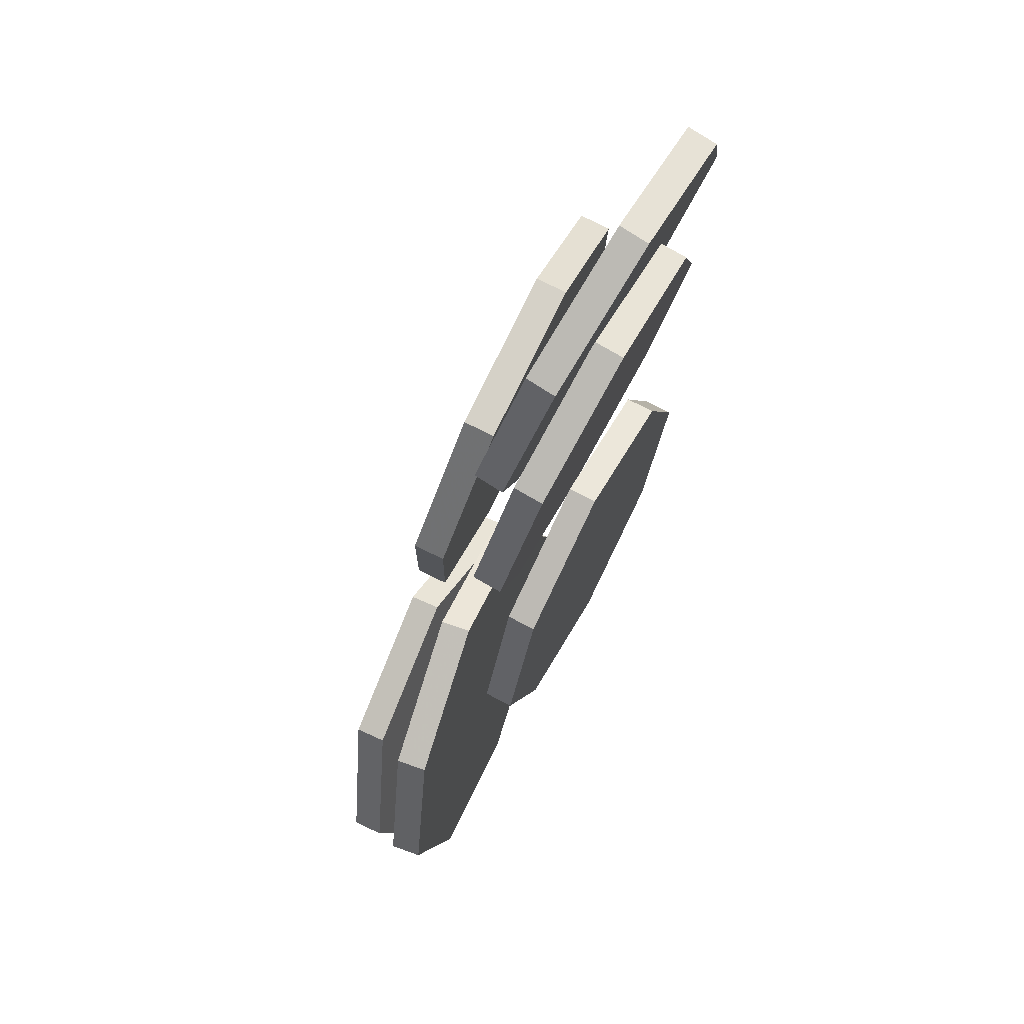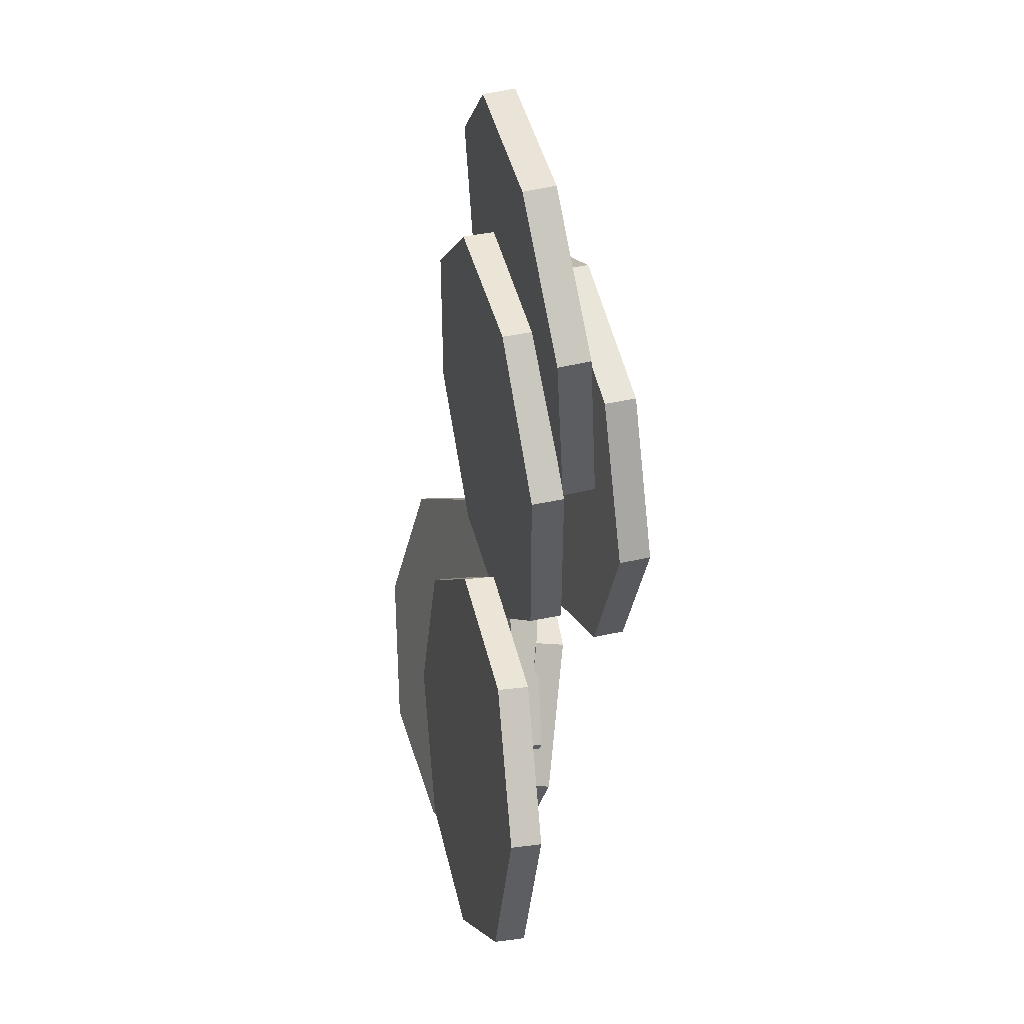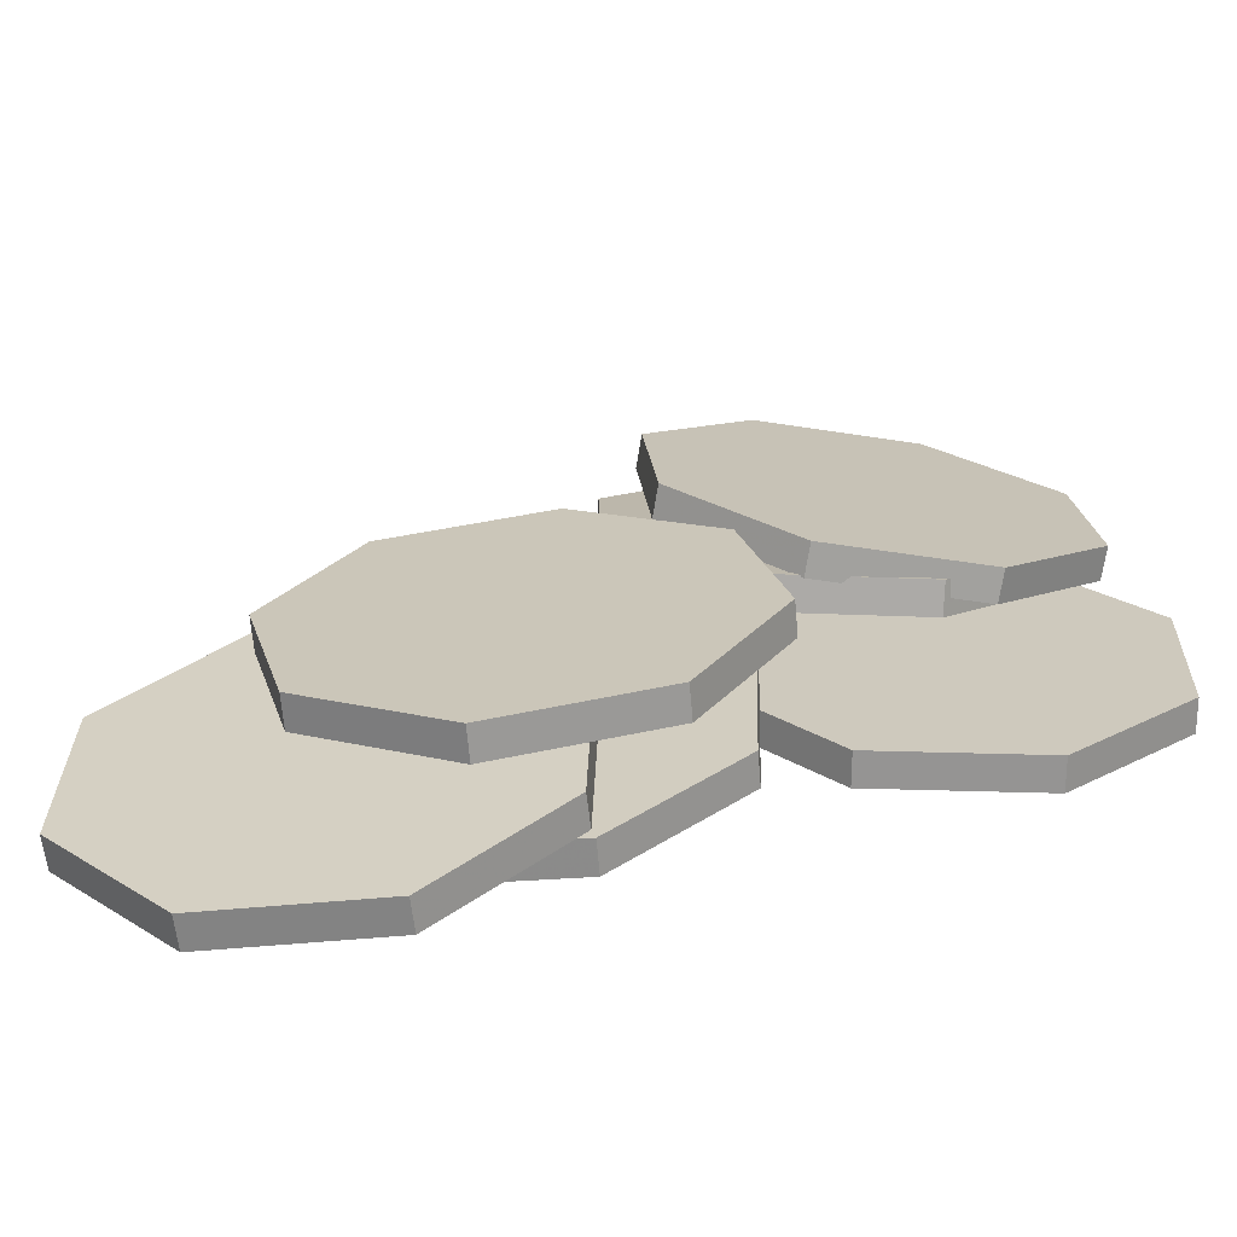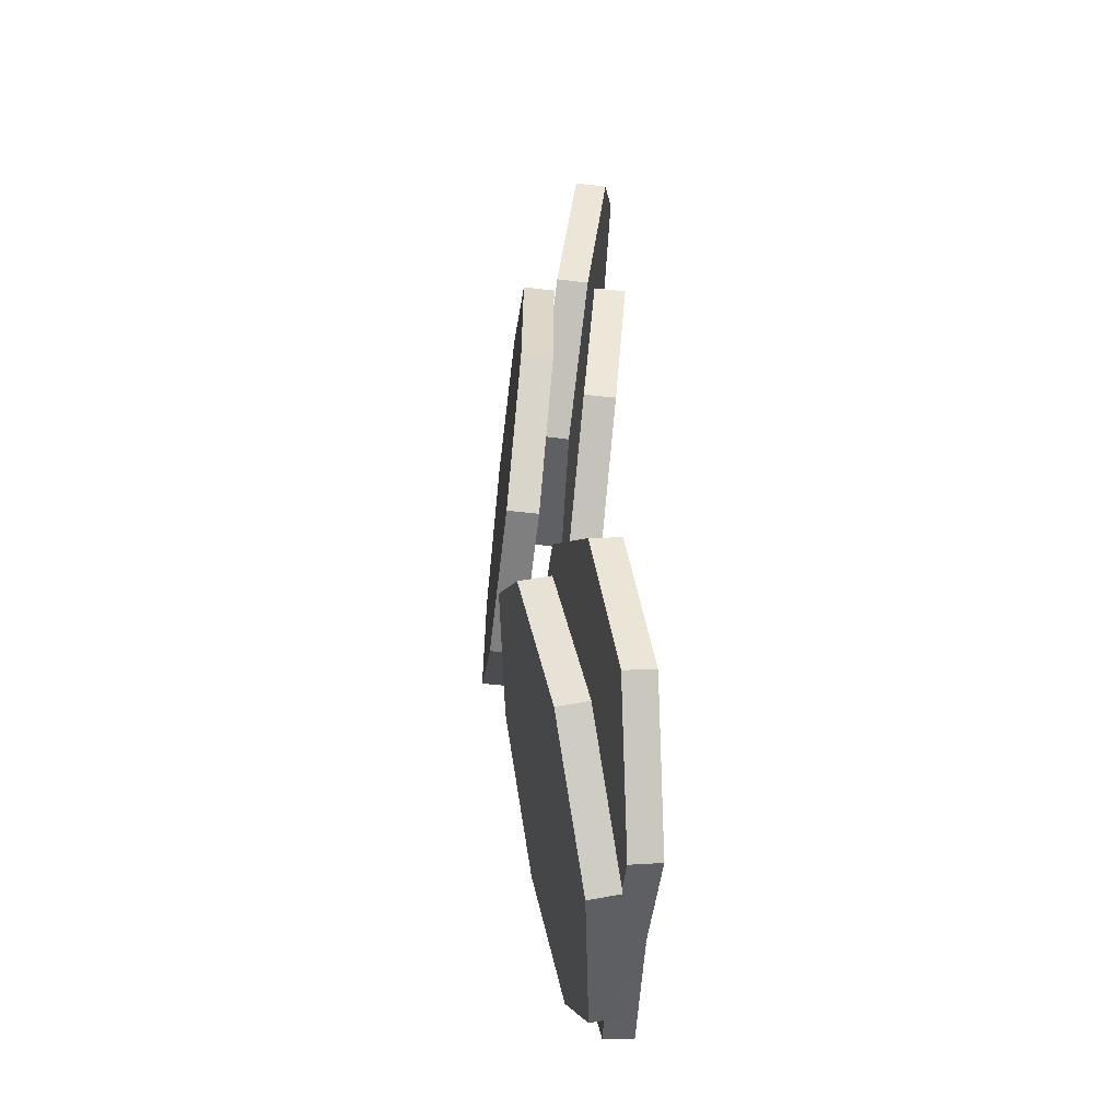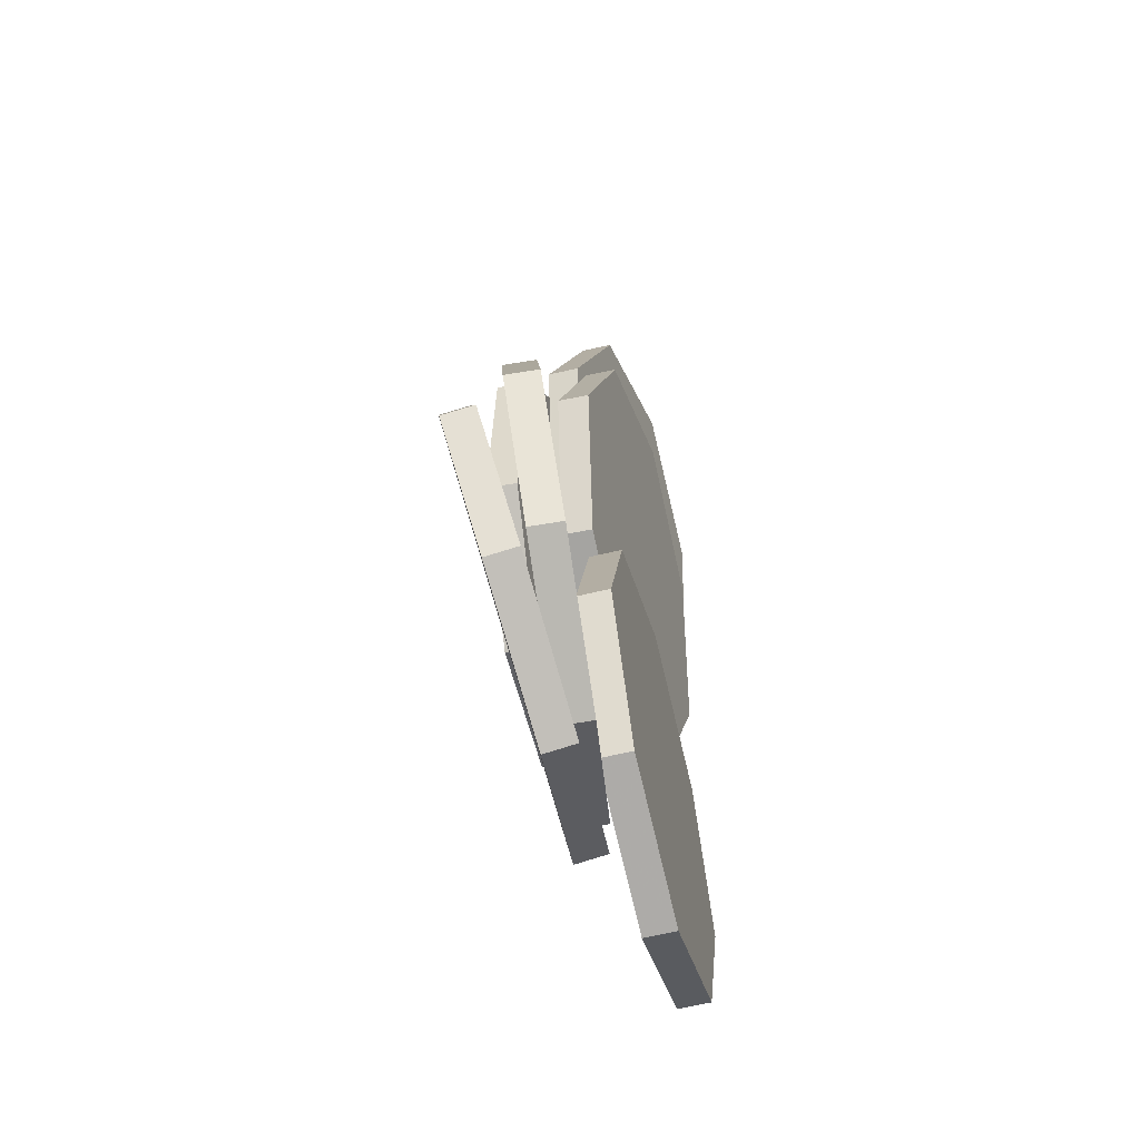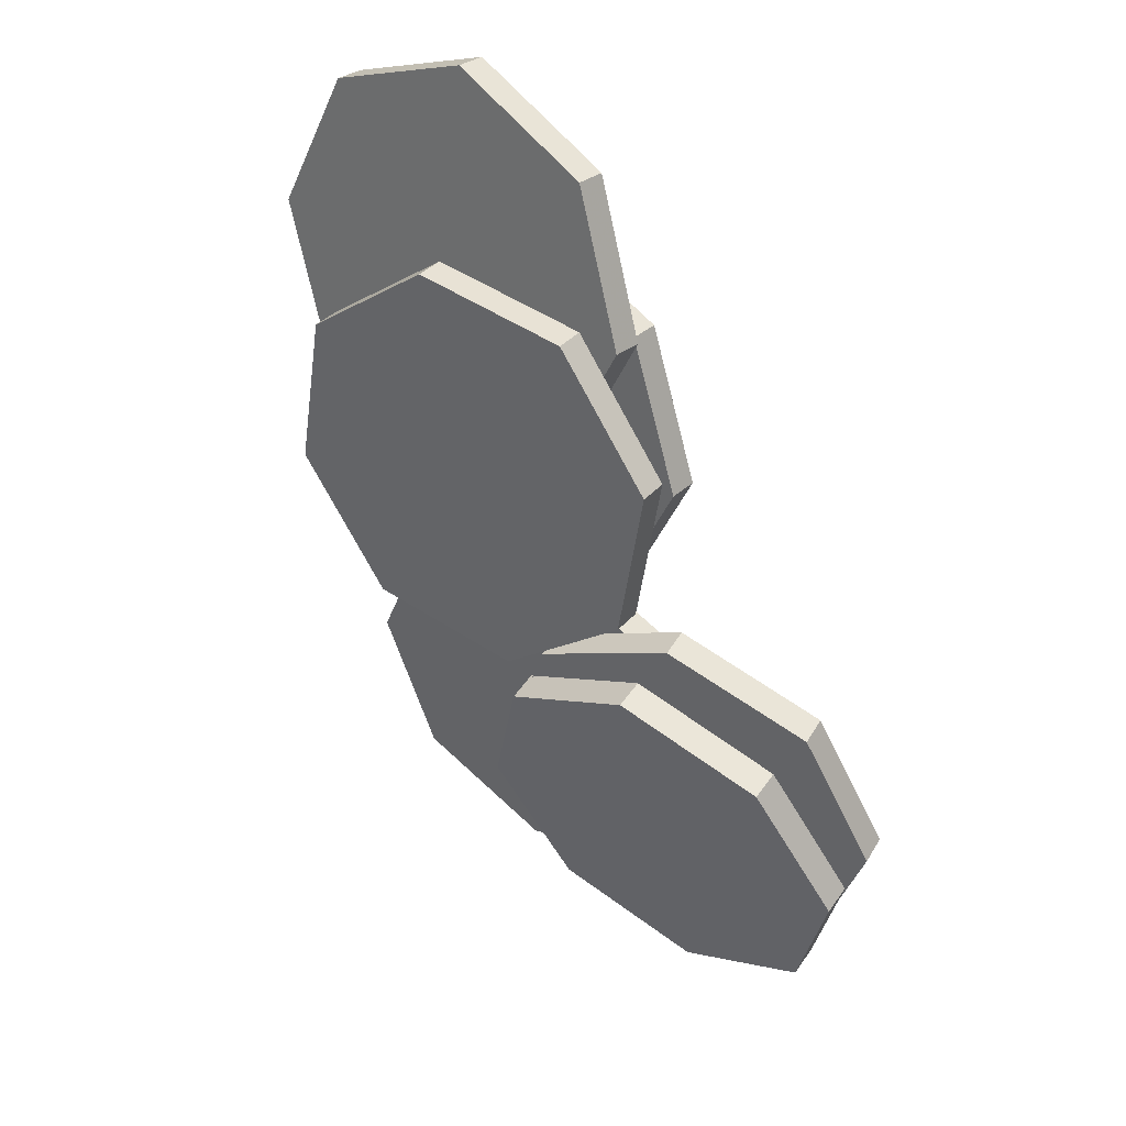
<metadata>
{"format":"obj","ext":"obj","renderer":"f3d","projection":"perspective","resolution":1024,"background":"white","views":[{"elev":71.9,"azim":118.9,"up":"+Y"},{"elev":21.6,"azim":-103.5,"up":"+Y"},{"elev":23.7,"azim":-110.8,"up":"+Z"},{"elev":-21.1,"azim":88.1,"up":"+Y"},{"elev":-55.9,"azim":105.2,"up":"+Y"},{"elev":39.7,"azim":37.7,"up":"+Y"}]}
</metadata>
<code>
v -0.1667 10.83 -1.126
v -0.1563 10.78 -0.8791
v 1.058 10.47 -1.247
v 1.068 10.42 -0.9999
v 1.66 9.367 -1.486
v 1.67 9.319 -1.24
v 1.286 8.16 -1.704
v 1.297 8.113 -1.458
v 0.1561 7.56 -1.773
v 0.1665 7.512 -1.526
v -1.069 7.918 -1.652
v -1.058 7.87 -1.405
v -1.67 9.023 -1.413
v -1.66 8.975 -1.166
v -1.297 10.23 -1.195
v -1.286 10.18 -0.9478
f 2 4 3
f 4 6 5
f 6 8 7
f 8 10 9
f 10 12 11
f 11 12 14
f 12 10 6
f 16 2 1
f 13 14 16
f 7 11 15
f 1 2 3
f 3 4 5
f 5 6 7
f 7 8 9
f 9 10 11
f 13 11 14
f 6 4 2
f 2 16 6
f 14 12 6
f 10 8 6
f 6 16 14
f 15 16 1
f 15 13 16
f 15 1 3
f 3 5 7
f 7 9 11
f 11 13 15
f 15 3 7
v -0.9074 13.74 -1.316
v -0.8936 13.76 -1.065
v -0.1063 12.74 -1.285
v -0.09249 12.76 -1.035
v -0.2453 11.47 -1.183
v -0.2315 11.49 -0.9325
v -1.243 10.67 -1.069
v -1.229 10.69 -0.8184
v -2.515 10.82 -1.01
v -2.501 10.84 -0.7591
v -3.316 11.82 -1.04
v -3.302 11.84 -0.7894
v -3.177 13.09 -1.142
v -3.163 13.11 -0.8916
v -2.179 13.88 -1.256
v -2.165 13.9 -1.006
f 17 18 20
f 20 22 21
f 22 24 23
f 23 24 26
f 26 28 27
f 27 28 30
f 30 24 22
f 31 32 18
f 30 32 31
f 23 27 19
f 19 17 20
f 19 20 21
f 21 22 23
f 25 23 26
f 25 26 27
f 29 27 30
f 22 20 30
f 18 32 30
f 30 28 26
f 26 24 30
f 20 18 30
f 17 31 18
f 29 30 31
f 31 17 19
f 19 21 23
f 23 25 27
f 27 29 31
f 31 19 27
v -2.228 15.3 -1.868
v -2.238 15.34 -1.619
v -1.049 14.81 -1.756
v -1.059 14.85 -1.507
v -0.569 13.64 -1.579
v -0.5787 13.67 -1.33
v -1.069 12.47 -1.442
v -1.079 12.5 -1.193
v -2.256 11.98 -1.424
v -2.266 12.02 -1.175
v -3.435 12.47 -1.536
v -3.444 12.51 -1.287
v -3.915 13.65 -1.712
v -3.925 13.68 -1.463
v -3.415 14.82 -1.85
v -3.425 14.85 -1.601
f 33 34 36
f 36 38 37
f 38 40 39
f 40 42 41
f 42 44 43
f 44 46 45
f 46 42 34
f 48 34 33
f 46 48 47
f 41 43 47
f 35 33 36
f 35 36 37
f 37 38 39
f 39 40 41
f 41 42 43
f 43 44 45
f 38 36 34
f 34 48 46
f 46 44 42
f 42 40 38
f 38 34 42
f 47 48 33
f 45 46 47
f 47 33 35
f 35 37 39
f 39 41 47
f 43 45 47
f 47 35 39
v -1.826 14.1 -1.941
v -1.827 14.13 -1.691
v -0.6464 13.61 -1.889
v -0.6478 13.63 -1.638
v -0.1665 12.42 -1.776
v -0.1679 12.45 -1.525
v -0.6673 11.25 -1.67
v -0.6687 11.27 -1.419
v -1.855 10.77 -1.632
v -1.857 10.79 -1.381
v -3.035 11.27 -1.685
v -3.036 11.29 -1.434
v -3.515 12.45 -1.797
v -3.516 12.47 -1.547
v -3.014 13.63 -1.904
v -3.015 13.65 -1.653
f 49 50 52
f 52 54 53
f 53 54 56
f 56 58 57
f 58 60 59
f 60 62 61
f 62 56 54
f 64 50 49
f 62 64 63
f 57 59 63
f 51 49 52
f 51 52 53
f 55 53 56
f 55 56 57
f 57 58 59
f 59 60 61
f 54 52 50
f 50 64 62
f 62 60 58
f 58 56 62
f 54 50 62
f 63 64 49
f 61 62 63
f 63 49 55
f 51 53 55
f 55 57 63
f 59 61 63
f 49 51 55
v -1.646 11.07 -1.915
v -1.642 11.06 -1.664
v -0.4671 10.57 -1.941
v -0.4632 10.56 -1.69
v 0.01219 9.379 -1.966
v 0.01614 9.375 -1.715
v -0.4891 8.2 -1.976
v -0.4851 8.196 -1.725
v -1.677 7.72 -1.965
v -1.673 7.716 -1.713
v -2.856 8.221 -1.939
v -2.852 8.217 -1.687
v -3.336 9.409 -1.913
v -3.332 9.405 -1.662
v -2.834 10.59 -1.904
v -2.83 10.58 -1.652
f 66 68 67
f 67 68 70
f 69 70 72
f 71 72 74
f 74 76 75
f 76 78 77
f 76 74 80
f 80 66 65
f 78 80 79
f 71 75 79
f 65 66 67
f 69 67 70
f 71 69 72
f 73 71 74
f 73 74 75
f 75 76 77
f 70 68 80
f 66 80 68
f 78 76 80
f 74 72 70
f 70 80 74
f 79 80 65
f 77 78 79
f 79 65 67
f 67 69 71
f 71 73 75
f 75 77 79
f 79 67 71
v -0.04115 11.15 -1.526
v -0.005186 11.13 -1.278
v 1.151 10.73 -1.739
v 1.187 10.71 -1.491
v 1.687 9.583 -1.929
v 1.723 9.559 -1.681
v 1.254 8.379 -1.983
v 1.29 8.354 -1.735
v 0.1053 7.823 -1.87
v 0.1413 7.799 -1.622
v -1.087 8.242 -1.656
v -1.051 8.218 -1.408
v -1.623 9.39 -1.467
v -1.587 9.366 -1.219
v -1.19 10.59 -1.413
v -1.154 10.57 -1.165
f 82 84 83
f 84 86 85
f 86 88 87
f 88 90 89
f 89 90 92
f 91 92 94
f 92 90 86
f 96 82 81
f 93 94 96
f 87 91 83
f 81 82 83
f 83 84 85
f 85 86 87
f 87 88 89
f 91 89 92
f 93 91 94
f 86 84 94
f 82 96 94
f 94 92 86
f 90 88 86
f 84 82 94
f 95 96 81
f 95 93 96
f 95 81 83
f 83 85 87
f 87 89 91
f 91 93 95
f 95 83 91

</code>
